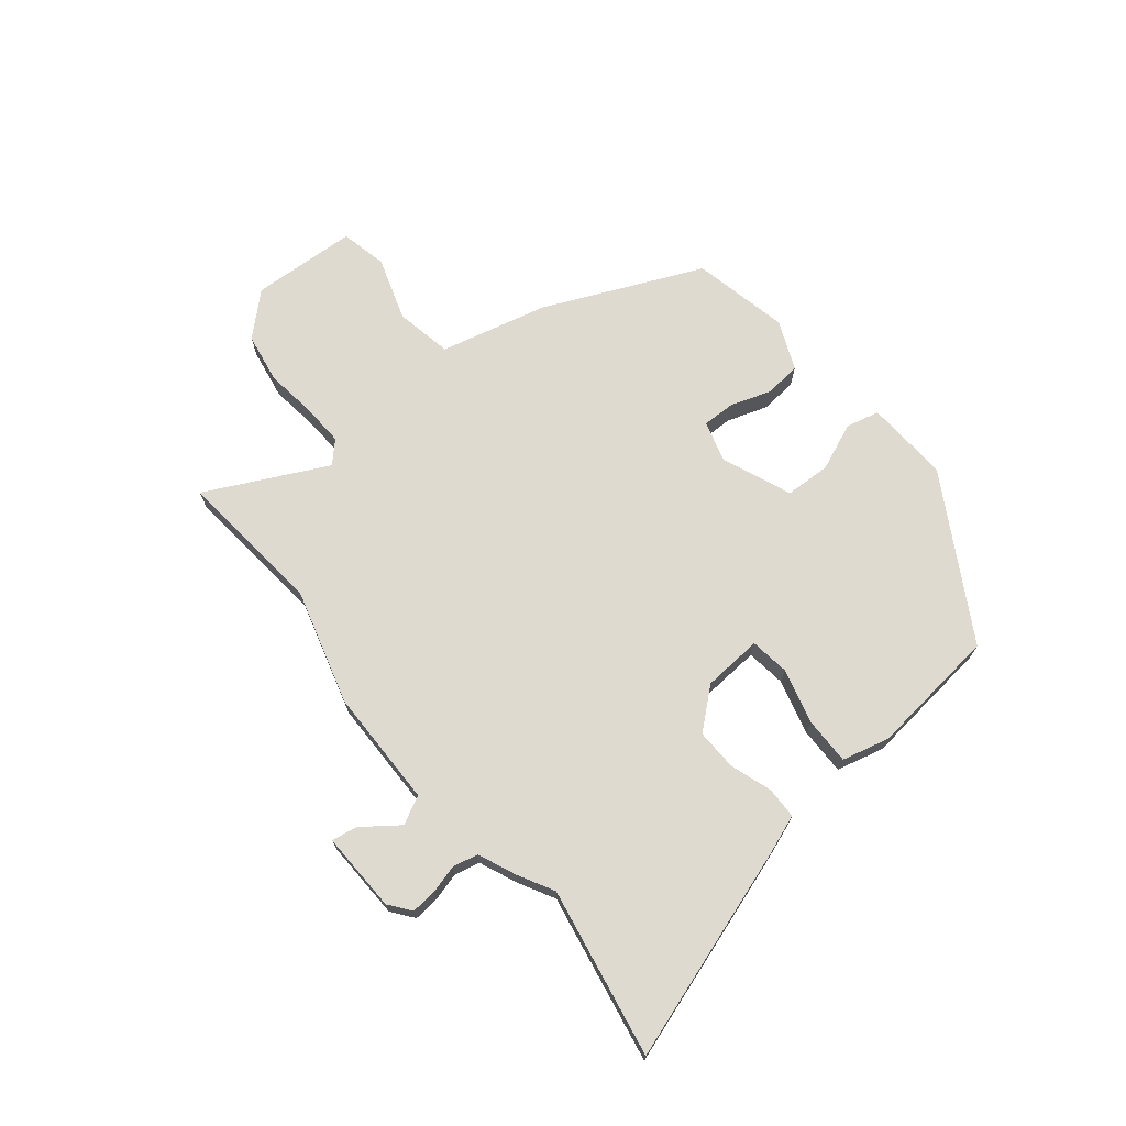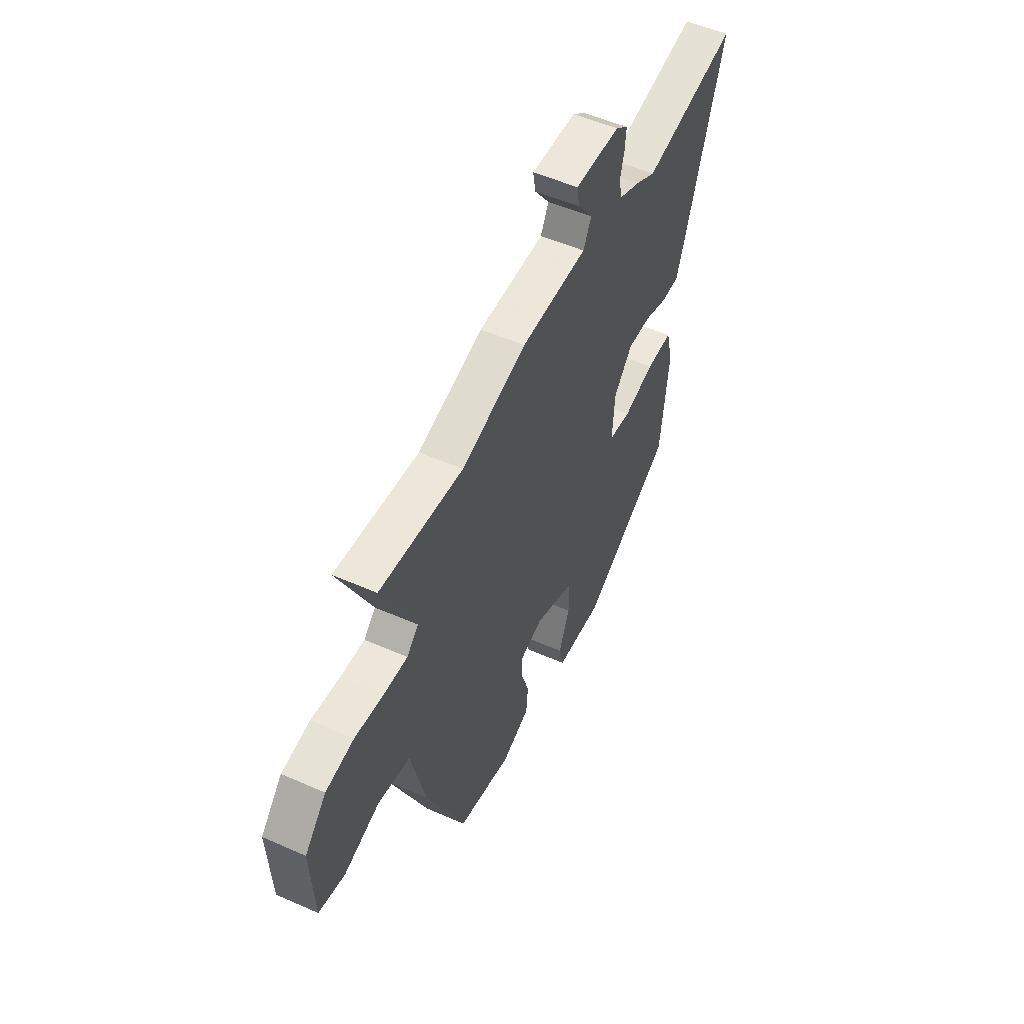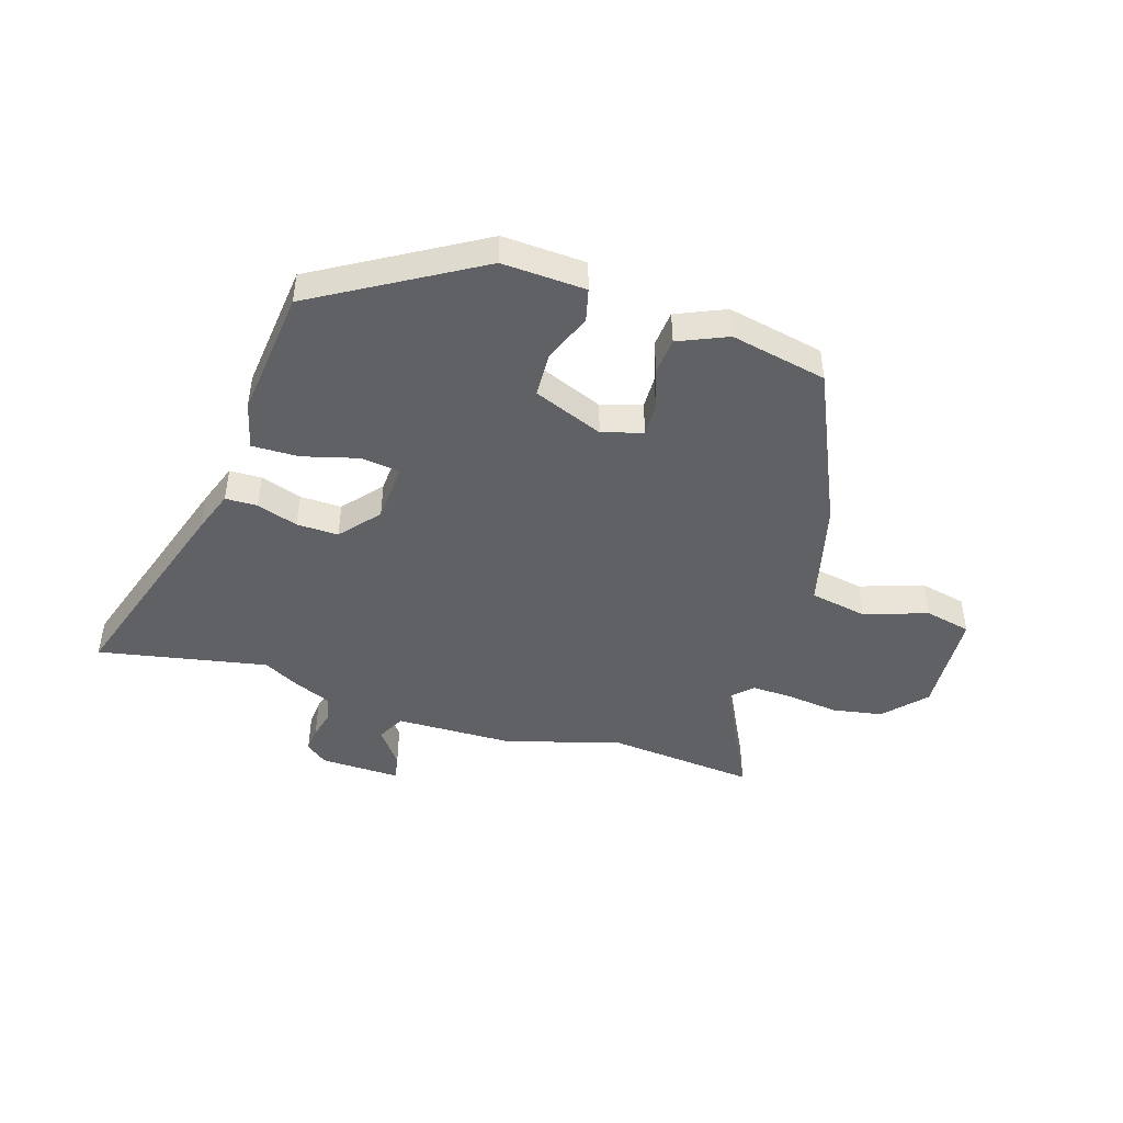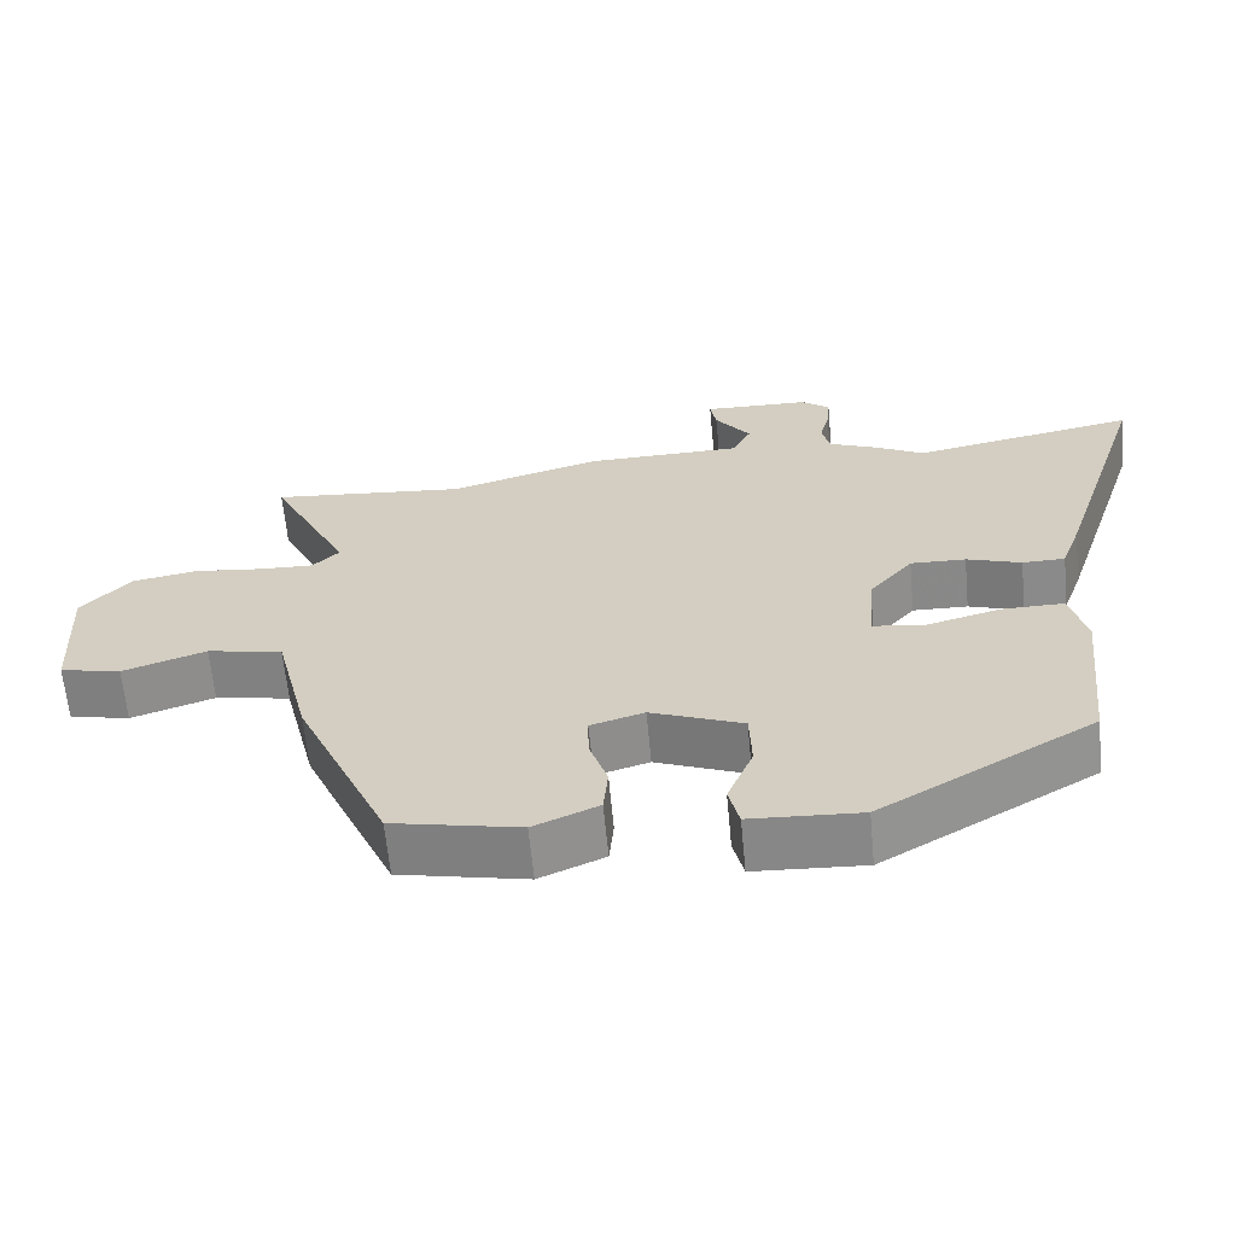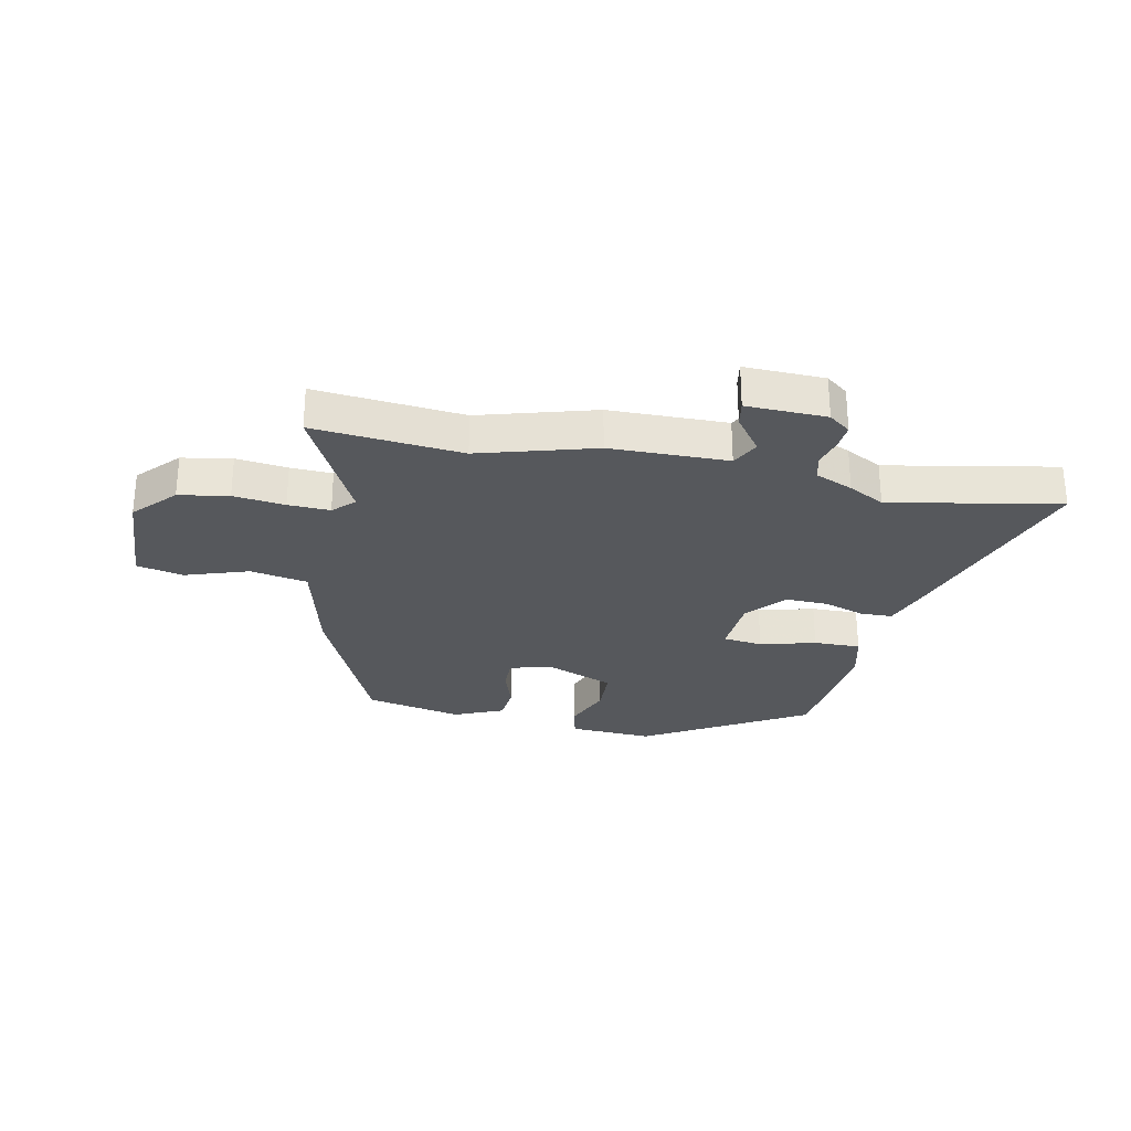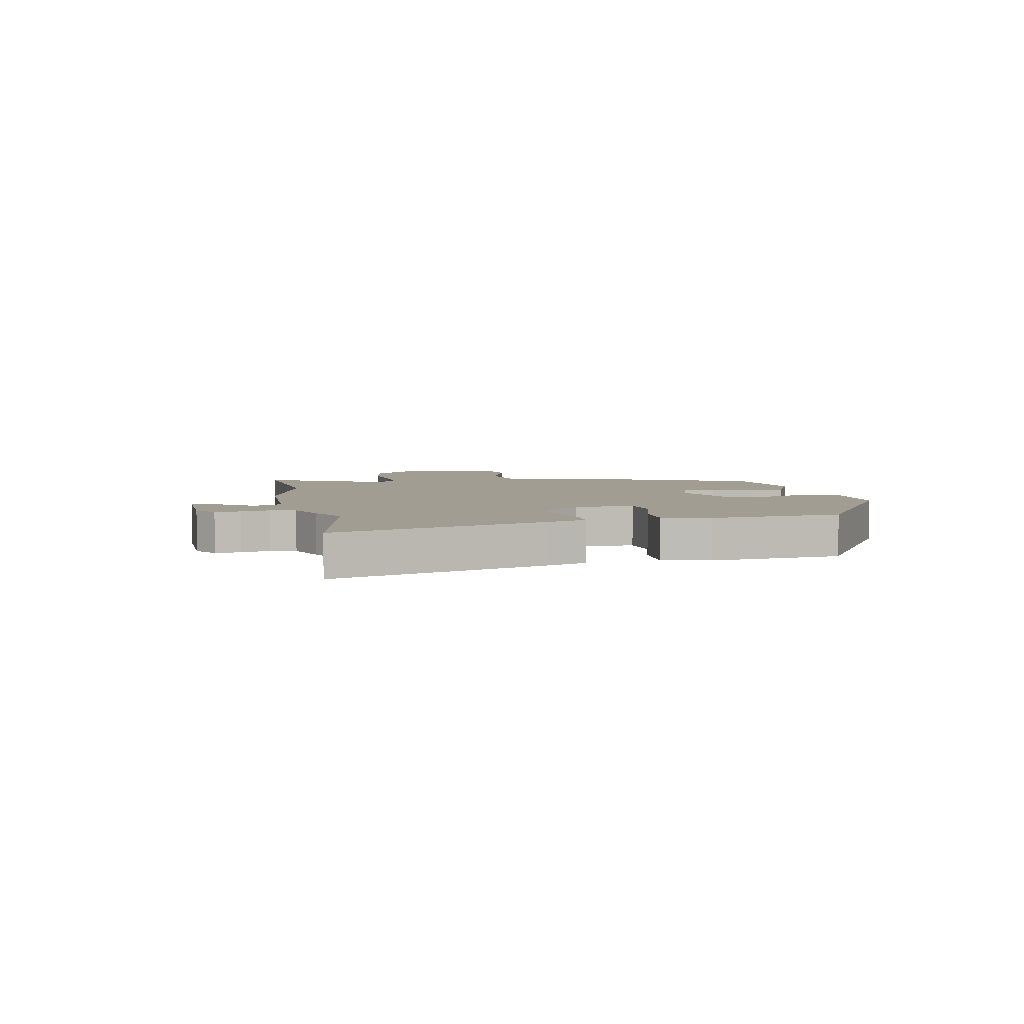
<metadata>
{"format":"obj","ext":"obj","renderer":"f3d","projection":"perspective","resolution":1024,"background":"white","views":[{"elev":70.9,"azim":50.8,"up":"+Y"},{"elev":52.3,"azim":-64.5,"up":"+Z"},{"elev":-45.6,"azim":162.8,"up":"+Y"},{"elev":-63.3,"azim":5.4,"up":"+Z"},{"elev":-28.3,"azim":-11.6,"up":"+Y"},{"elev":4.7,"azim":79.0,"up":"+Y"}]}
</metadata>
<code>
v 0.463 0.07 -0.353
v 0.18 0.07 -0.518
v 0.034 0.07 -0.51
v 0.02 0.07 -0.452
v 0.054 0.07 -0.369
v 0.051 0.07 -0.289
v -0.071 0.07 -0.24
v -0.142 0.07 -0.261
v -0.141 0.07 -0.318
v -0.117 0.07 -0.389
v -0.123 0.07 -0.453
v -0.209 0.07 -0.49
v -0.378 0.07 -0.454
v -0.501 0.07 -0.179
v -0.547 0.07 0.008
v -0.647 0.07 0.027
v -0.758 0.07 -0.01
v -0.839 0.07 0.008
v -0.849 0.07 0.193
v -0.783 0.07 0.264
v -0.696 0.07 0.279
v -0.606 0.07 0.268
v -0.533 0.07 0.265
v -0.497 0.07 0.3
v -0.602 0.07 0.51
v -0.343 0.07 0.485
v -0.141 0.07 0.543
v 0.065 0.07 0.546
v 0.09 0.07 0.595
v 0.043 0.07 0.658
v 0.035 0.07 0.703
v 0.175 0.07 0.699
v 0.213 0.07 0.67
v 0.209 0.07 0.625
v 0.196 0.07 0.575
v 0.206 0.07 0.531
v 0.272 0.07 0.503
v 0.335 0.07 0.469
v 0.631 0.07 0.525
v 0.511 0.07 0.158
v 0.485 0.07 0.086
v 0.429 0.07 0.085
v 0.357 0.07 0.109
v 0.284 0.07 0.111
v 0.226 0.07 0.043
v 0.219 0.07 -0.061
v 0.288 0.07 -0.07
v 0.385 0.07 -0.044
v 0.467 0.07 -0.043
v 0.488 0.07 -0.126
v 0.463 0 -0.353
v 0.18 0 -0.518
v 0.034 0 -0.51
v 0.02 0 -0.452
v 0.054 0 -0.369
v 0.051 0 -0.289
v -0.071 0 -0.24
v -0.142 0 -0.261
v -0.141 0 -0.318
v -0.117 0 -0.389
v -0.123 0 -0.453
v -0.209 0 -0.49
v -0.378 0 -0.454
v -0.501 0 -0.179
v -0.547 0 0.008
v -0.647 0 0.027
v -0.758 0 -0.01
v -0.839 0 0.008
v -0.849 0 0.193
v -0.783 0 0.264
v -0.696 0 0.279
v -0.606 0 0.268
v -0.533 0 0.265
v -0.497 0 0.3
v -0.602 0 0.51
v -0.343 0 0.485
v -0.141 0 0.543
v 0.065 0 0.546
v 0.09 0 0.595
v 0.043 0 0.658
v 0.035 0 0.703
v 0.175 0 0.699
v 0.213 0 0.67
v 0.209 0 0.625
v 0.196 0 0.575
v 0.206 0 0.531
v 0.272 0 0.503
v 0.335 0 0.469
v 0.631 0 0.525
v 0.511 0 0.158
v 0.485 0 0.086
v 0.429 0 0.085
v 0.357 0 0.109
v 0.284 0 0.111
v 0.226 0 0.043
v 0.219 0 -0.061
v 0.288 0 -0.07
v 0.385 0 -0.044
v 0.467 0 -0.043
v 0.488 0 -0.126
f 47 48 49 50
f 46 47 50 1
f 40 41 42 43
f 38 39 40 43
f 36 37 38 43
f 36 43 44
f 35 36 44 45
f 33 34 35
f 32 33 35
f 29 30 31 32
f 28 29 32 35
f 26 27 28
f 24 25 26
f 24 26 28
f 23 24 28 35
f 19 20 21 22
f 19 22 23
f 16 17 18 19
f 15 16 19 23
f 9 10 11 12
f 8 9 12 13
f 2 3 4 5
f 46 1 2 5
f 46 5 6
f 45 46 6 7
f 35 45 7 8
f 14 15 23 35
f 8 13 14 35
f 100 99 98 97
f 51 100 97 96
f 93 92 91 90
f 93 90 89 88
f 93 88 87 86
f 94 93 86
f 95 94 86 85
f 85 84 83
f 85 83 82
f 82 81 80 79
f 85 82 79 78
f 78 77 76
f 76 75 74
f 78 76 74
f 85 78 74 73
f 72 71 70 69
f 73 72 69
f 69 68 67 66
f 73 69 66 65
f 62 61 60 59
f 63 62 59 58
f 55 54 53 52
f 55 52 51 96
f 56 55 96
f 57 56 96 95
f 58 57 95 85
f 85 73 65 64
f 85 64 63 58
f 1 51 52 2
f 2 52 53 3
f 3 53 54 4
f 4 54 55 5
f 5 55 56 6
f 6 56 57 7
f 7 57 58 8
f 8 58 59 9
f 9 59 60 10
f 10 60 61 11
f 11 61 62 12
f 12 62 63 13
f 13 63 64 14
f 14 64 65 15
f 15 65 66 16
f 16 66 67 17
f 17 67 68 18
f 18 68 69 19
f 19 69 70 20
f 20 70 71 21
f 21 71 72 22
f 22 72 73 23
f 23 73 74 24
f 24 74 75 25
f 25 75 76 26
f 26 76 77 27
f 27 77 78 28
f 28 78 79 29
f 29 79 80 30
f 30 80 81 31
f 31 81 82 32
f 32 82 83 33
f 33 83 84 34
f 34 84 85 35
f 35 85 86 36
f 36 86 87 37
f 37 87 88 38
f 38 88 89 39
f 39 89 90 40
f 40 90 91 41
f 41 91 92 42
f 42 92 93 43
f 43 93 94 44
f 44 94 95 45
f 45 95 96 46
f 46 96 97 47
f 47 97 98 48
f 48 98 99 49
f 49 99 100 50
f 50 100 51 1

</code>
